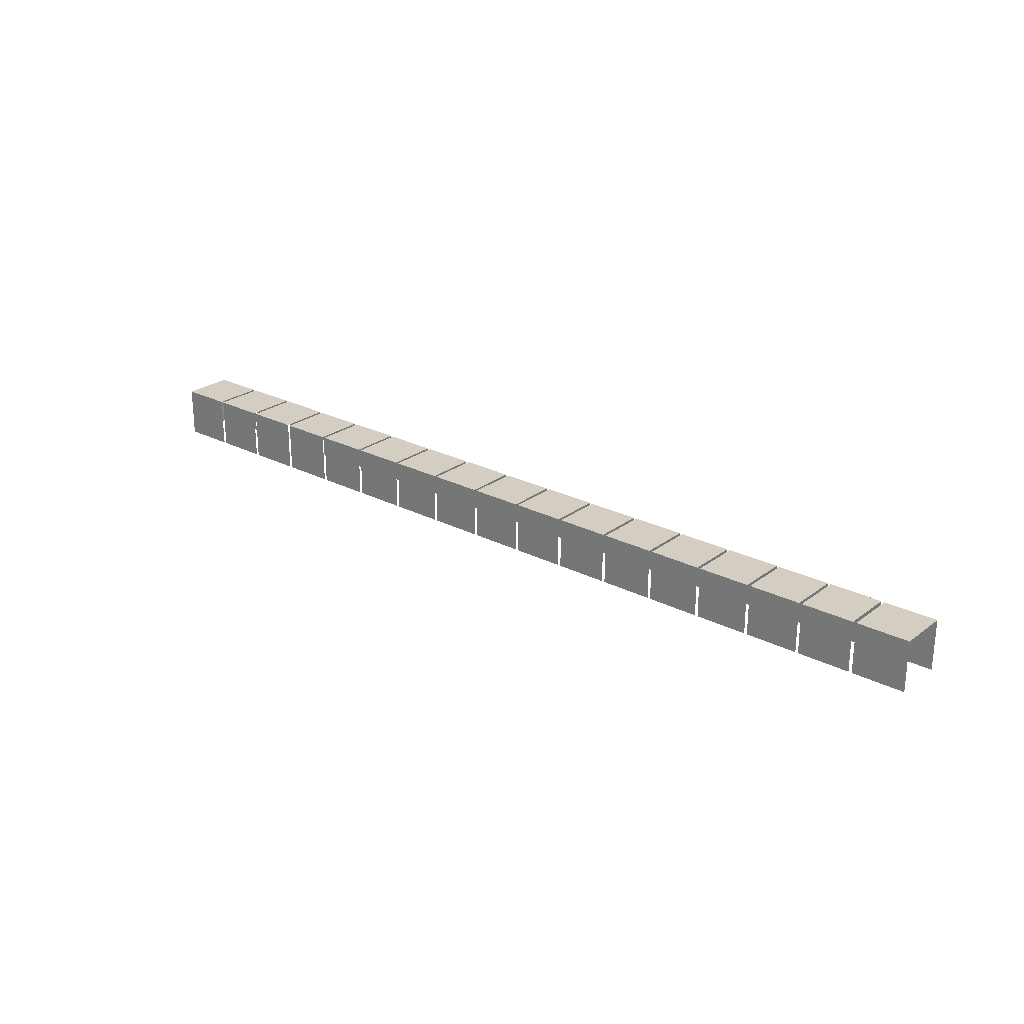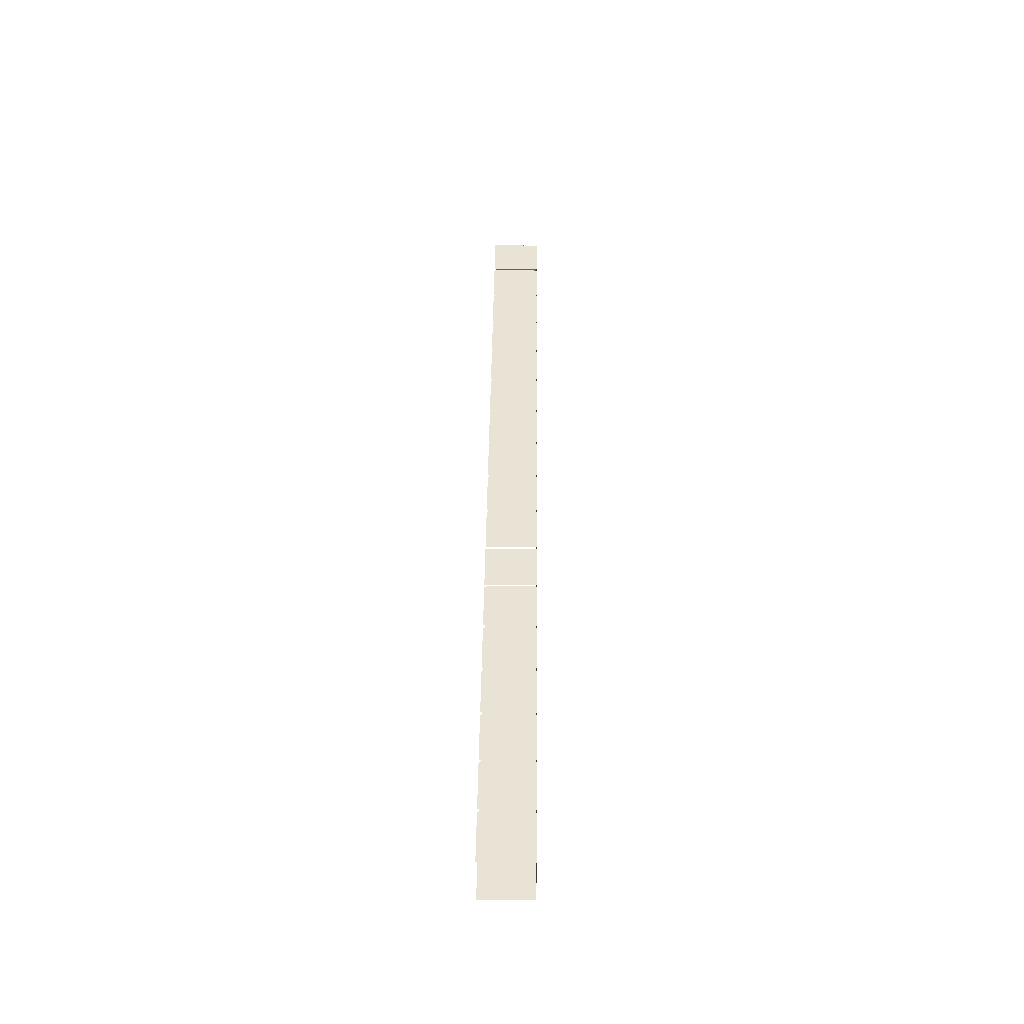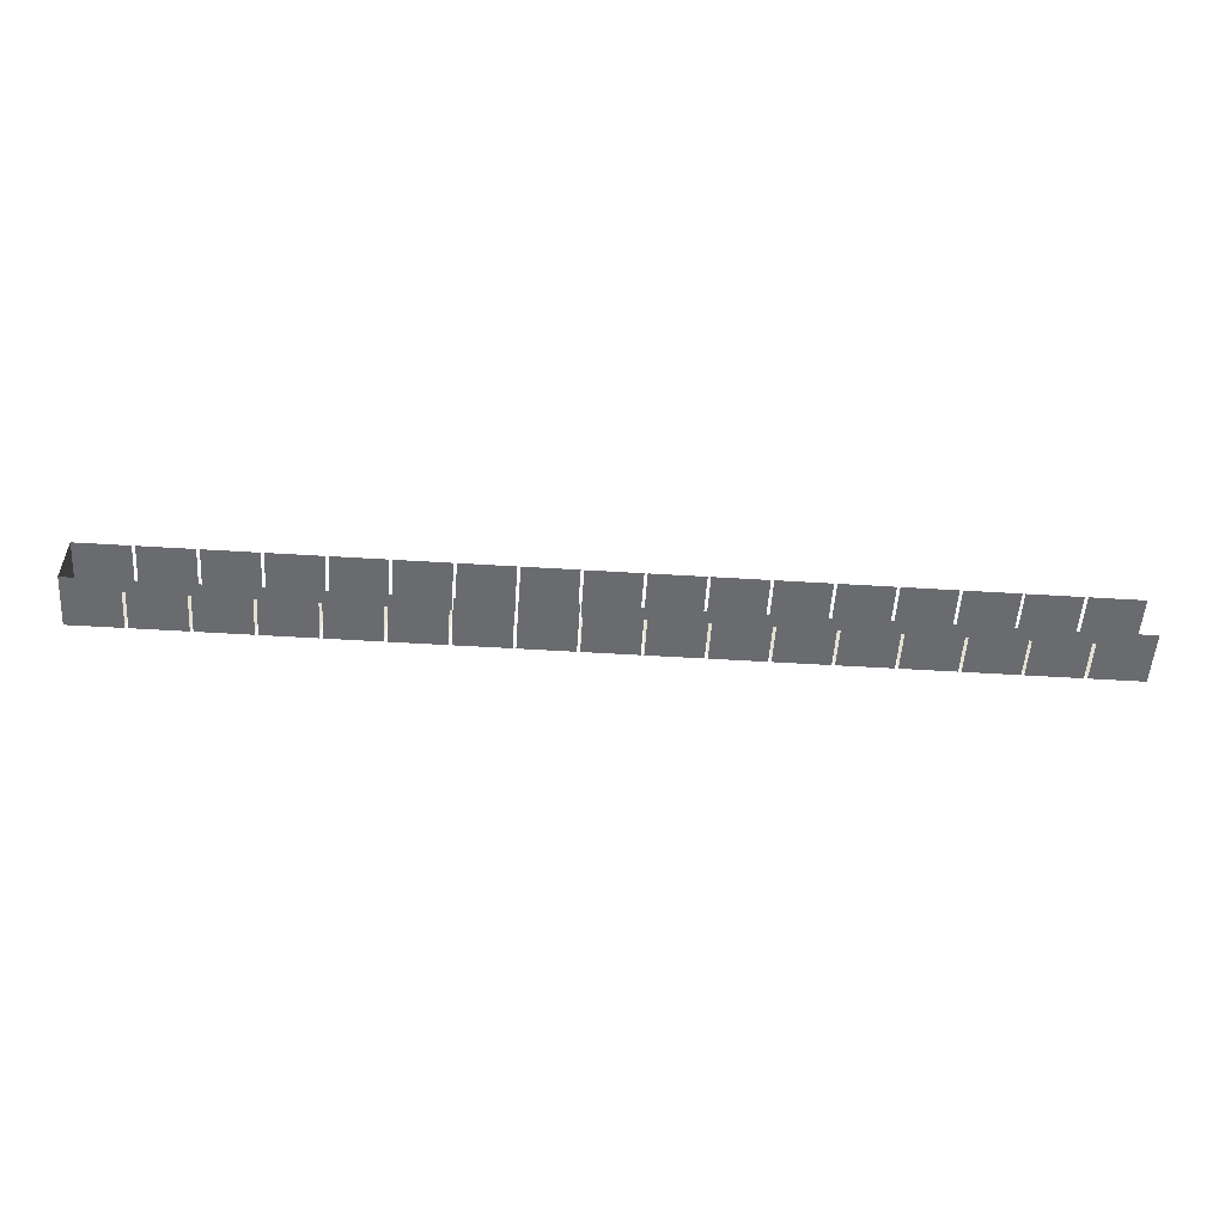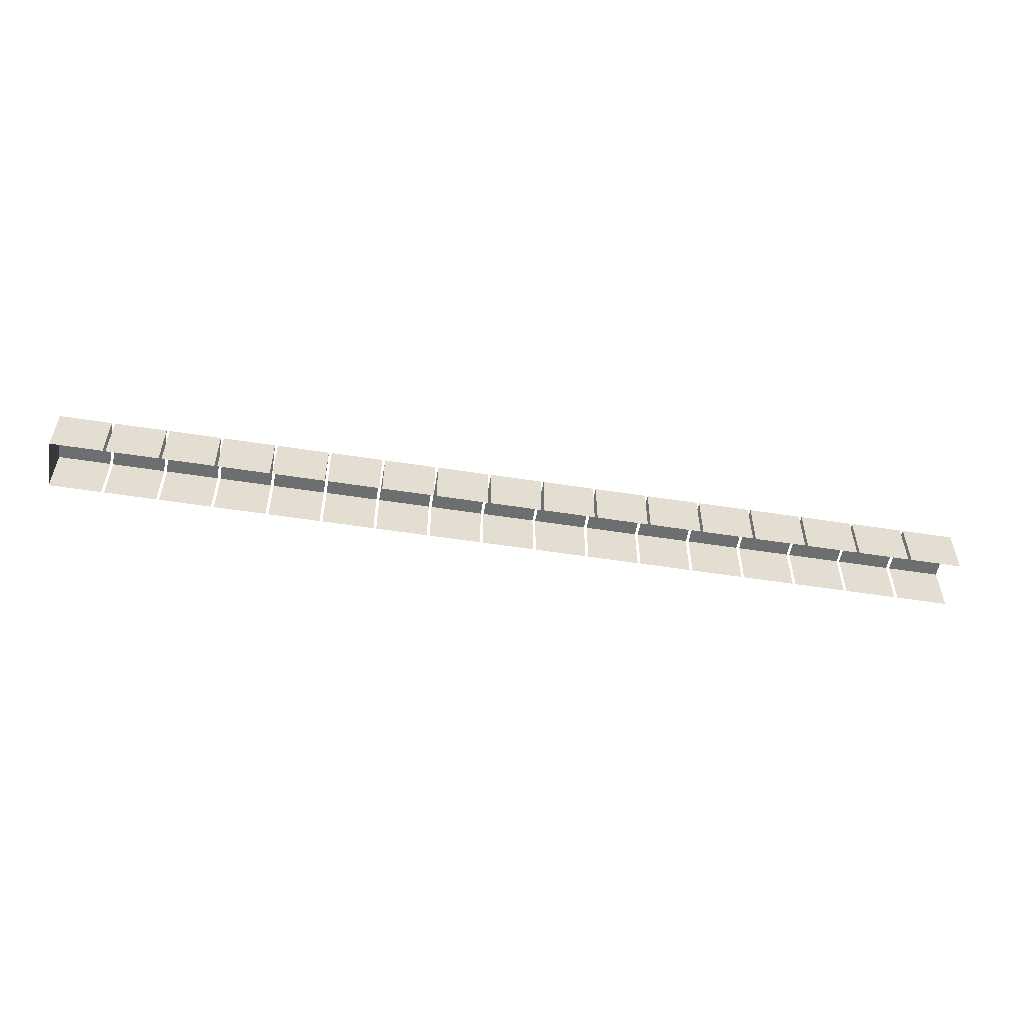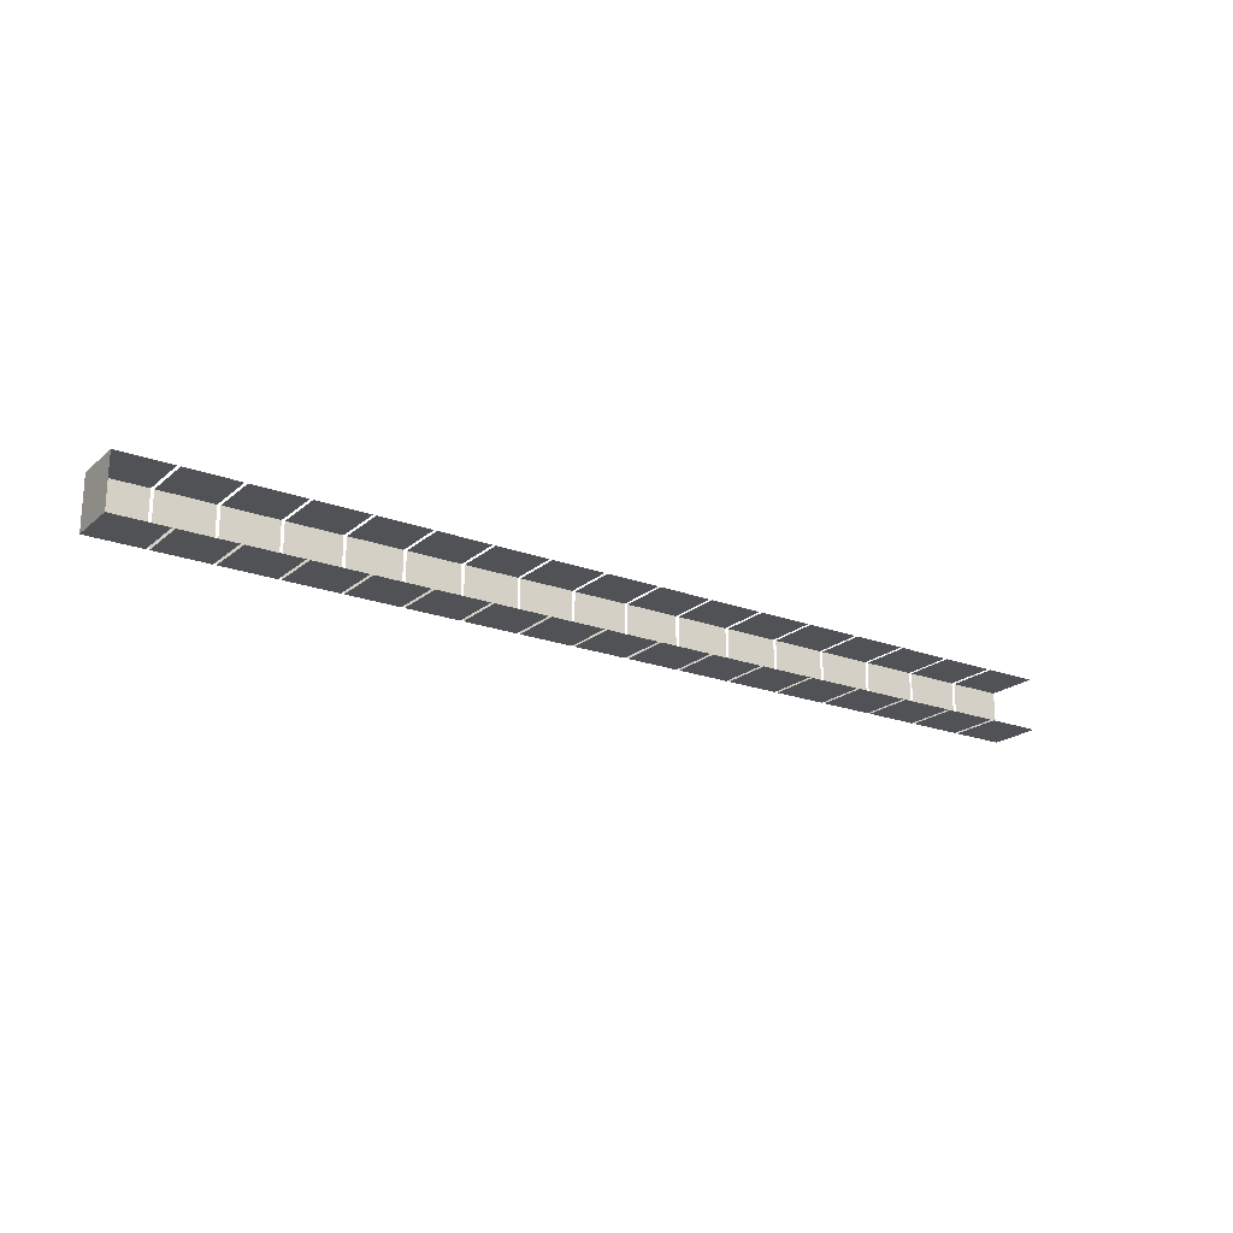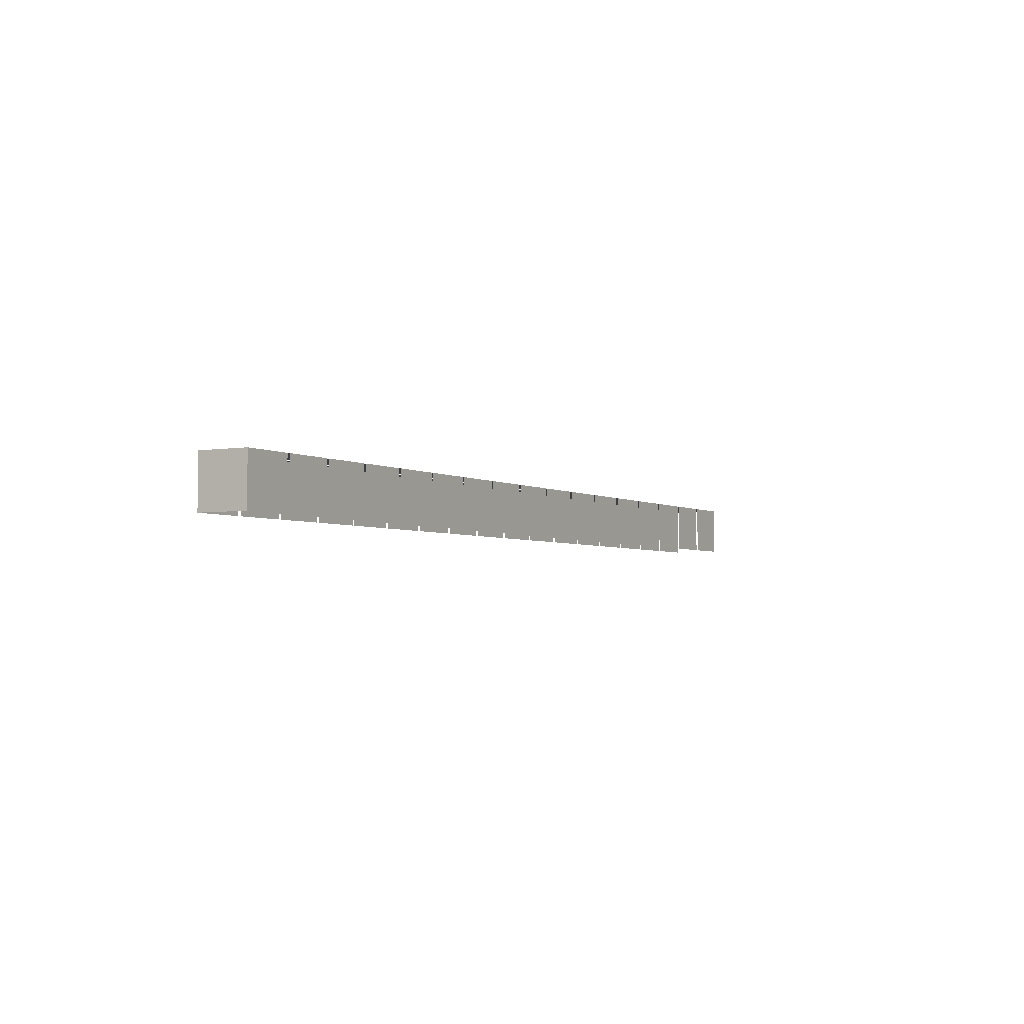
<metadata>
{"format":"obj","ext":"obj","renderer":"f3d","projection":"perspective","resolution":1024,"background":"white","views":[{"elev":25.0,"azim":39.8,"up":"+Y"},{"elev":41.1,"azim":90.6,"up":"+Z"},{"elev":-53.3,"azim":-3.8,"up":"+Z"},{"elev":-54.3,"azim":-9.4,"up":"+Y"},{"elev":-20.6,"azim":-34.2,"up":"+Z"},{"elev":-3.6,"azim":-60.2,"up":"+Y"}]}
</metadata>
<code>
v  4.359 2.017 44.45
v  6.441 2.017 44.45
v  6.441 2.017 42.43
v  4.359 2.017 42.43
v  4.359 0 44.45
v  6.441 0 44.45
v  6.441 0 42.43
v  4.359 0 42.43
v  6.559 2.017 44.45
v  8.641 2.017 44.45
v  8.641 2.017 42.43
v  6.559 2.017 42.43
v  6.559 0 44.45
v  8.641 0 44.45
v  8.641 0 42.43
v  6.559 0 42.43
v  10.96 2.017 44.45
v  13.04 2.017 44.45
v  13.04 2.017 42.43
v  10.96 2.017 42.43
v  10.96 0 44.45
v  13.04 0 44.45
v  13.04 0 42.43
v  10.96 0 42.43
v  8.759 2.017 44.45
v  10.84 2.017 44.45
v  10.84 2.017 42.43
v  8.759 2.017 42.43
v  8.759 0 44.45
v  10.84 0 44.45
v  10.84 0 42.43
v  8.759 0 42.43
v  13.16 2.017 44.45
v  15.24 2.017 44.45
v  15.24 2.017 42.43
v  13.16 2.017 42.43
v  13.16 0 44.45
v  15.24 0 44.45
v  15.24 0 42.43
v  13.16 0 42.43
v  15.36 2.017 44.45
v  17.44 2.017 44.45
v  17.44 2.017 42.43
v  15.36 2.017 42.43
v  15.36 0 44.45
v  17.44 0 44.45
v  17.44 0 42.43
v  15.36 0 42.43
v  17.56 2.017 44.45
v  19.64 2.017 44.45
v  19.64 2.017 42.43
v  17.56 2.017 42.43
v  17.56 0 44.45
v  19.64 0 44.45
v  19.64 0 42.43
v  17.56 0 42.43
v  19.76 2.017 44.45
v  21.84 2.017 44.45
v  21.84 2.017 42.43
v  19.76 2.017 42.43
v  19.76 0 44.45
v  21.84 0 44.45
v  21.84 0 42.43
v  19.76 0 42.43
v  21.96 2.017 44.45
v  24.04 2.017 44.45
v  24.04 2.017 42.43
v  21.96 2.017 42.43
v  21.96 0 44.45
v  24.04 0 44.45
v  24.04 0 42.43
v  21.96 0 42.43
v  24.16 2.017 44.45
v  26.24 2.017 44.45
v  26.24 2.017 42.43
v  24.16 2.017 42.43
v  24.16 0 44.45
v  26.24 0 44.45
v  26.24 0 42.43
v  24.16 0 42.43
v  26.36 2.017 44.45
v  28.44 2.017 44.45
v  28.44 2.017 42.43
v  26.36 2.017 42.43
v  26.36 0 44.45
v  28.44 0 44.45
v  28.44 0 42.43
v  26.36 0 42.43
v  28.56 2.017 44.45
v  30.64 2.017 44.45
v  30.64 2.017 42.43
v  28.56 2.017 42.43
v  28.56 0 44.45
v  30.64 0 44.45
v  30.64 0 42.43
v  28.56 0 42.43
v  32.96 2.017 44.45
v  35.04 2.017 44.45
v  35.04 2.017 42.43
v  32.96 2.017 42.43
v  32.96 0 44.45
v  35.04 0 44.45
v  35.04 0 42.43
v  32.96 0 42.43
v  30.76 2.017 44.45
v  32.84 2.017 44.45
v  32.84 2.017 42.43
v  30.76 2.017 42.43
v  30.76 0 44.45
v  32.84 0 44.45
v  32.84 0 42.43
v  30.76 0 42.43
v  37.35 2.017 44.45
v  39.43 2.017 44.45
v  39.43 2.017 42.43
v  37.35 2.017 42.43
v  37.35 0 44.45
v  39.43 0 44.45
v  39.43 0 42.43
v  37.35 0 42.43
v  35.16 2.017 44.45
v  37.24 2.017 44.45
v  37.24 2.017 42.43
v  35.16 2.017 42.43
v  35.16 0 44.45
v  37.24 0 44.45
v  37.24 0 42.43
v  35.16 0 42.43
v  39.56 2.017 44.45
v  41.65 2.017 44.45
v  41.65 2.017 42.43
v  39.56 2.017 42.43
v  39.56 0 44.45
v  41.65 0 44.45
v  41.65 0 42.43
v  39.56 0 42.43
o laberintoCompletoEgipto_Box127
g laberintoCompletoEgipto_Box127
f 1 2 3
f 3 4 1
f 5 6 2
f 2 1 5
f 7 8 4
f 4 3 7
f 8 5 1
f 1 4 8
f 9 10 11
f 11 12 9
f 13 14 10
f 10 9 13
f 15 16 12
f 12 11 15
f 17 18 19
f 19 20 17
f 21 22 18
f 18 17 21
f 23 24 20
f 20 19 23
f 25 26 27
f 27 28 25
f 29 30 26
f 26 25 29
f 31 32 28
f 28 27 31
f 33 34 35
f 35 36 33
f 37 38 34
f 34 33 37
f 39 40 36
f 36 35 39
f 41 42 43
f 43 44 41
f 45 46 42
f 42 41 45
f 47 48 44
f 44 43 47
f 49 50 51
f 51 52 49
f 53 54 50
f 50 49 53
f 55 56 52
f 52 51 55
f 57 58 59
f 59 60 57
f 61 62 58
f 58 57 61
f 63 64 60
f 60 59 63
f 65 66 67
f 67 68 65
f 69 70 66
f 66 65 69
f 71 72 68
f 68 67 71
f 73 74 75
f 75 76 73
f 77 78 74
f 74 73 77
f 79 80 76
f 76 75 79
f 81 82 83
f 83 84 81
f 85 86 82
f 82 81 85
f 87 88 84
f 84 83 87
f 89 90 91
f 91 92 89
f 93 94 90
f 90 89 93
f 95 96 92
f 92 91 95
f 97 98 99
f 99 100 97
f 101 102 98
f 98 97 101
f 103 104 100
f 100 99 103
f 105 106 107
f 107 108 105
f 109 110 106
f 106 105 109
f 111 112 108
f 108 107 111
f 113 114 115
f 115 116 113
f 117 118 114
f 114 113 117
f 119 120 116
f 116 115 119
f 121 122 123
f 123 124 121
f 125 126 122
f 122 121 125
f 127 128 124
f 124 123 127
f 129 130 131
f 131 132 129
f 133 134 130
f 130 129 133
f 135 136 132
f 132 131 135

</code>
